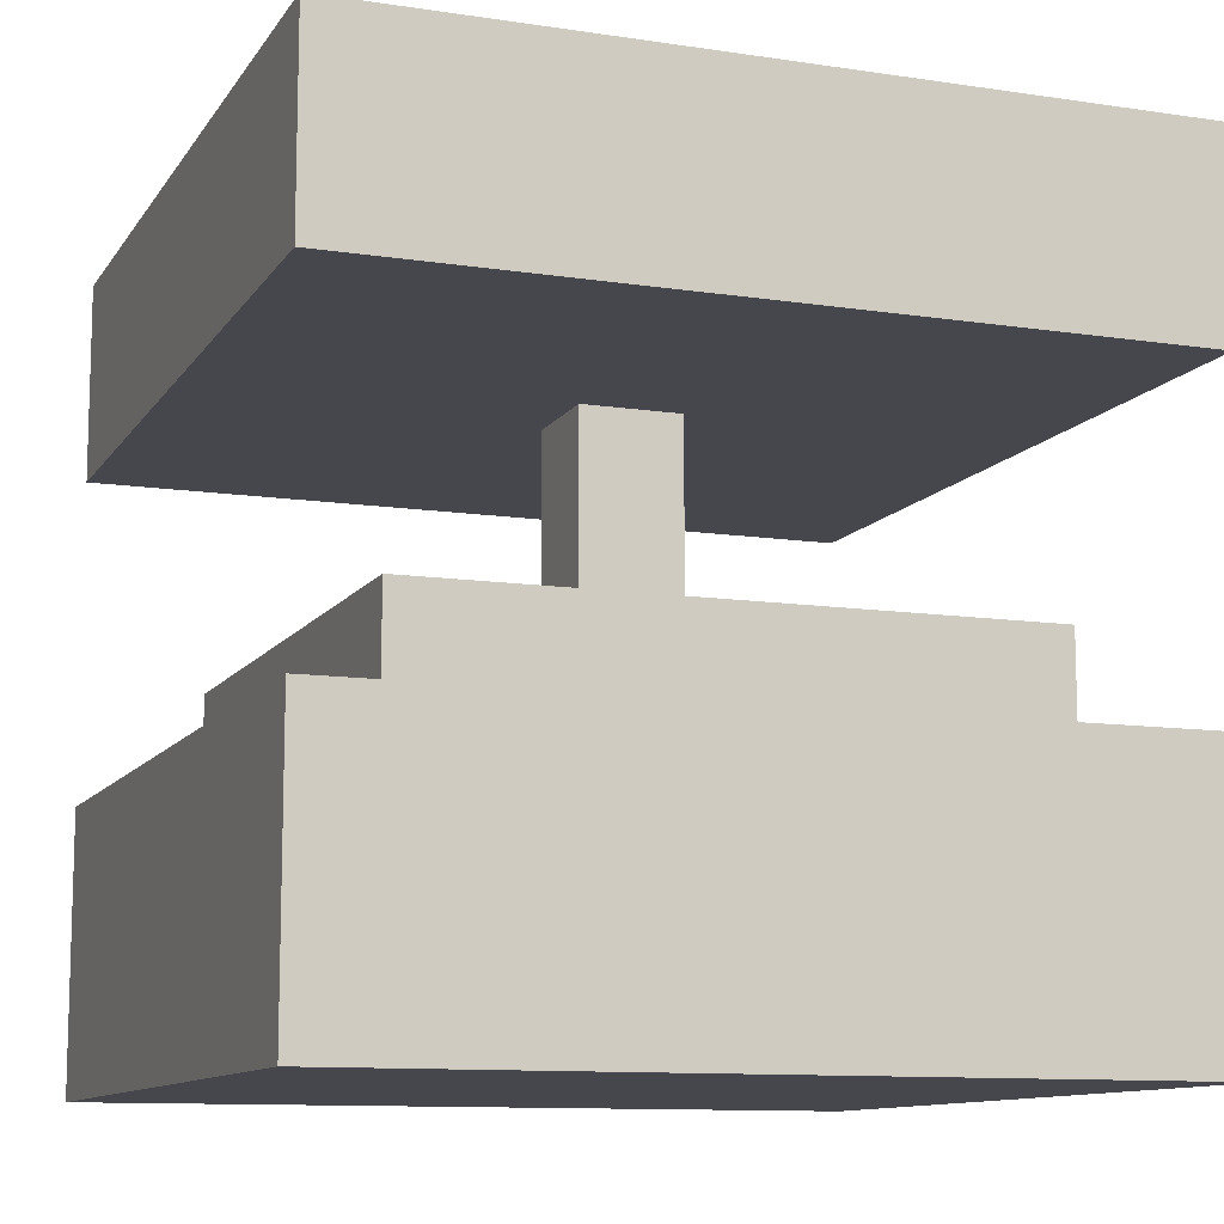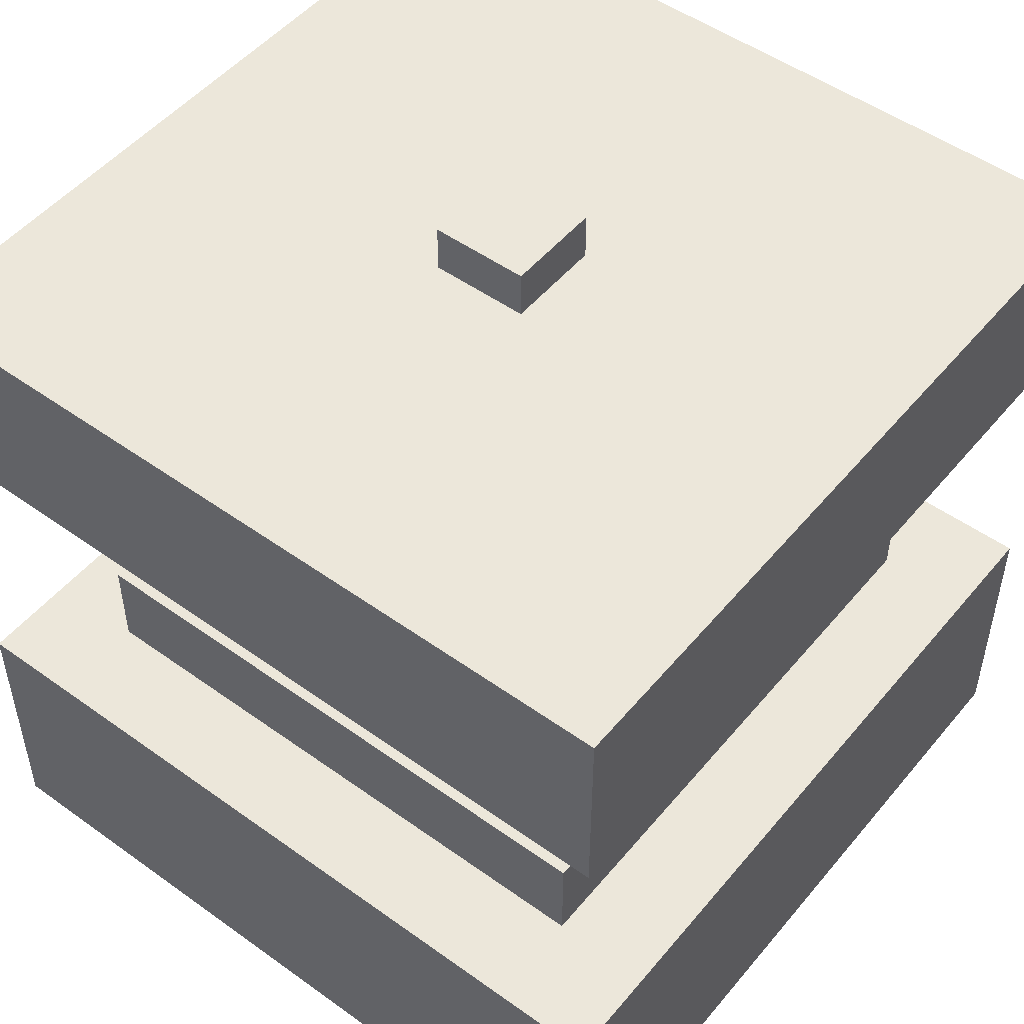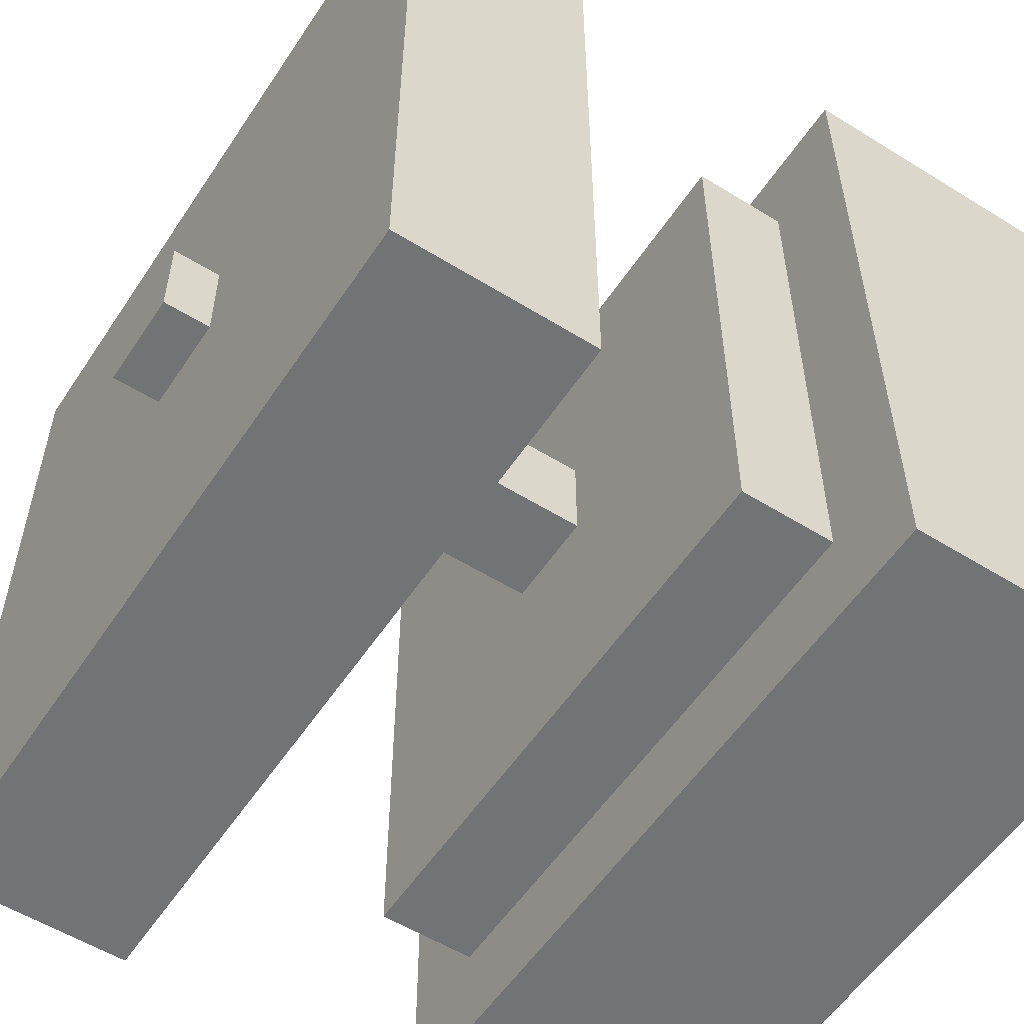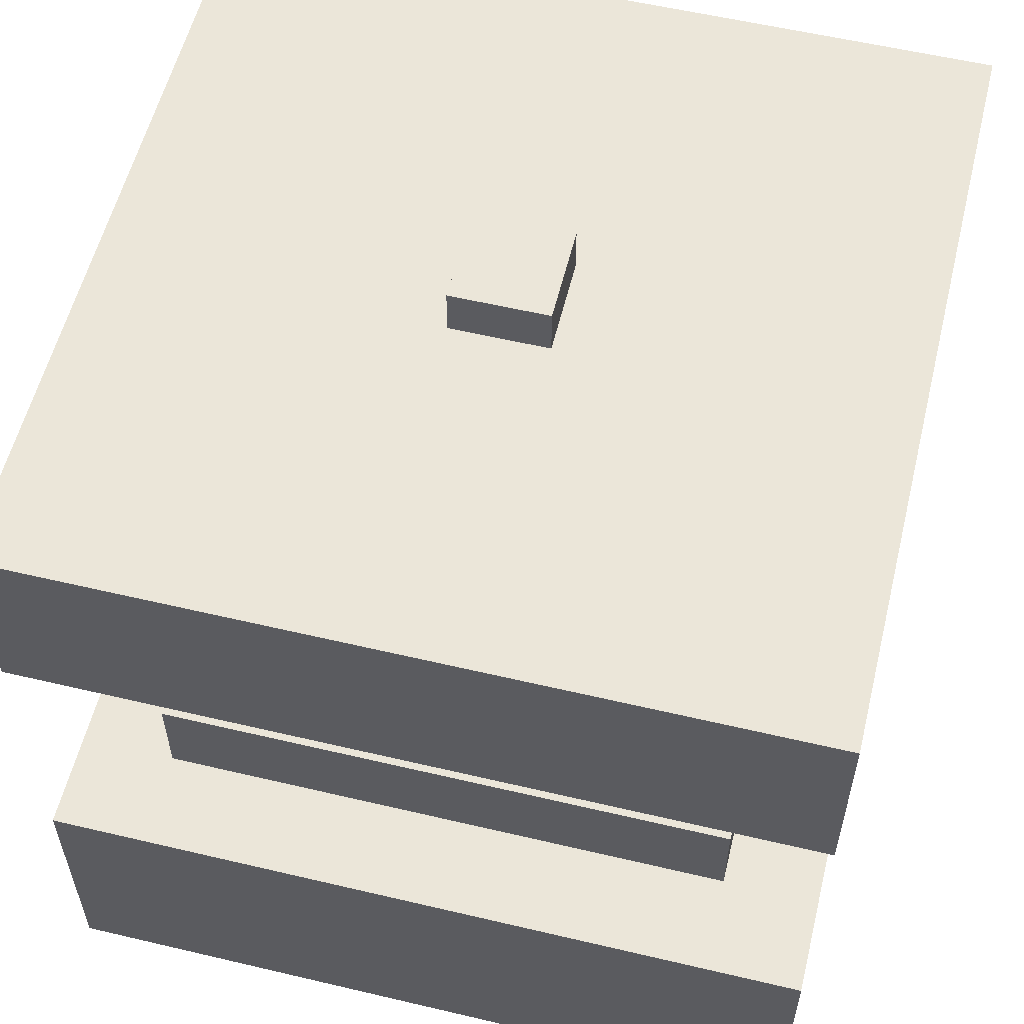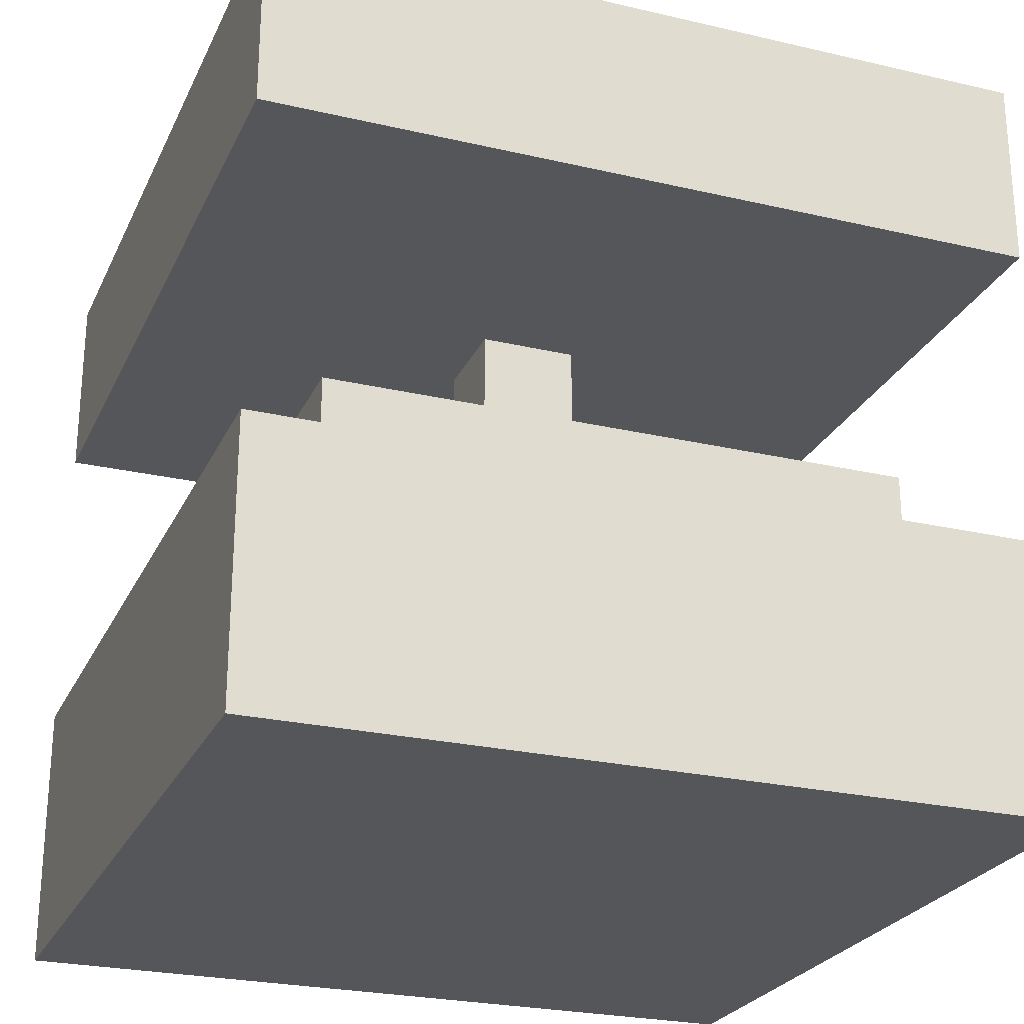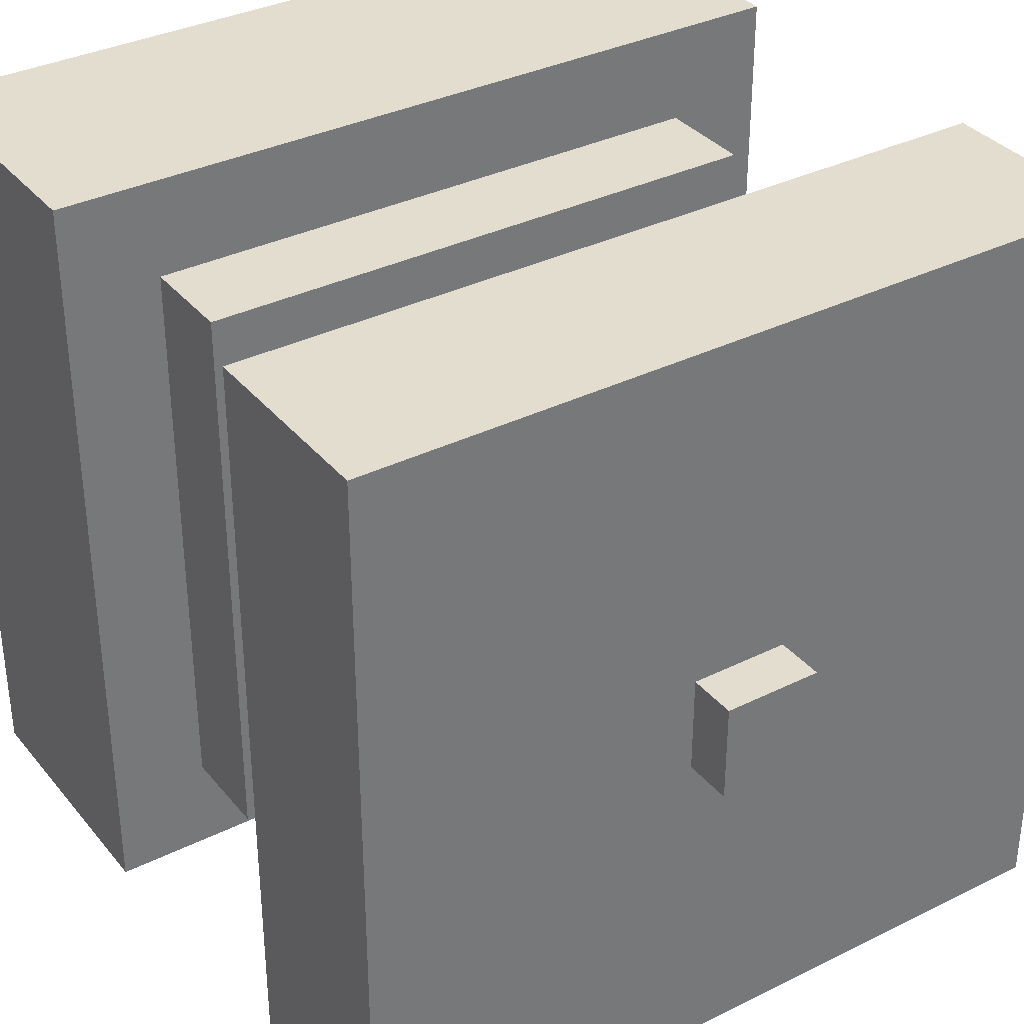
<metadata>
{"format":"obj","ext":"obj","renderer":"f3d","projection":"perspective","resolution":1024,"background":"white","views":[{"elev":-11.0,"azim":-110.5,"up":"+Y"},{"elev":50.3,"azim":-51.8,"up":"+Y"},{"elev":-55.7,"azim":-123.1,"up":"+Z"},{"elev":57.2,"azim":13.8,"up":"+Y"},{"elev":-25.3,"azim":-110.6,"up":"+Y"},{"elev":34.8,"azim":146.5,"up":"+Z"}]}
</metadata>
<code>
g shaft
v -0.0625 0.2875 0.0625
v -0.0625 0.2875 -0.0625
v 0.0625 0.2875 -0.0625
v 0.0625 0.2875 0.0625
v -0.0625 1.062 0.0625
v -0.0625 1.062 -0.0625
v 0.0625 1.062 -0.0625
v 0.0625 1.062 0.0625
f 5 6 2 1
f 6 7 3 2
f 7 8 4 3
f 8 5 1 4
f 1 2 3 4
f 8 7 6 5
g base
v -0.5 0.35 -0.5
v -0.5 0 -0.5
v -0.5 0 0.5
v -0.5 0.35 0.5
v 0.5 0.35 -0.5
v 0.5 0 -0.5
v 0.5 0 0.5
v 0.5 0.35 0.5
v -0.5 0.75 -0.5
v -0.5 0.75 0.5
v -0.5 1 0.5
v -0.5 1 -0.5
v 0.5 0.75 0.5
v 0.5 1 0.5
v 0.5 1 -0.5
v 0.5 0.75 -0.5
f 19 20 17 18
f 9 10 11 12
f 23 24 17 20
f 9 13 14 10
f 22 21 24 23
f 15 14 13 16
f 22 19 18 21
f 15 16 12 11
f 10 14 15 11
f 23 20 19 22
f 9 12 16 13
f 21 18 17 24
g plate
v -0.375 0.2875 0.375
v -0.375 0.2875 -0.375
v 0.375 0.2875 -0.375
v 0.375 0.2875 0.375
v -0.375 0.475 0.375
v -0.375 0.475 -0.375
v 0.375 0.475 -0.375
v 0.375 0.475 0.375
f 29 30 26 25
f 30 31 27 26
f 31 32 28 27
f 32 29 25 28
f 25 26 27 28
f 32 31 30 29

</code>
